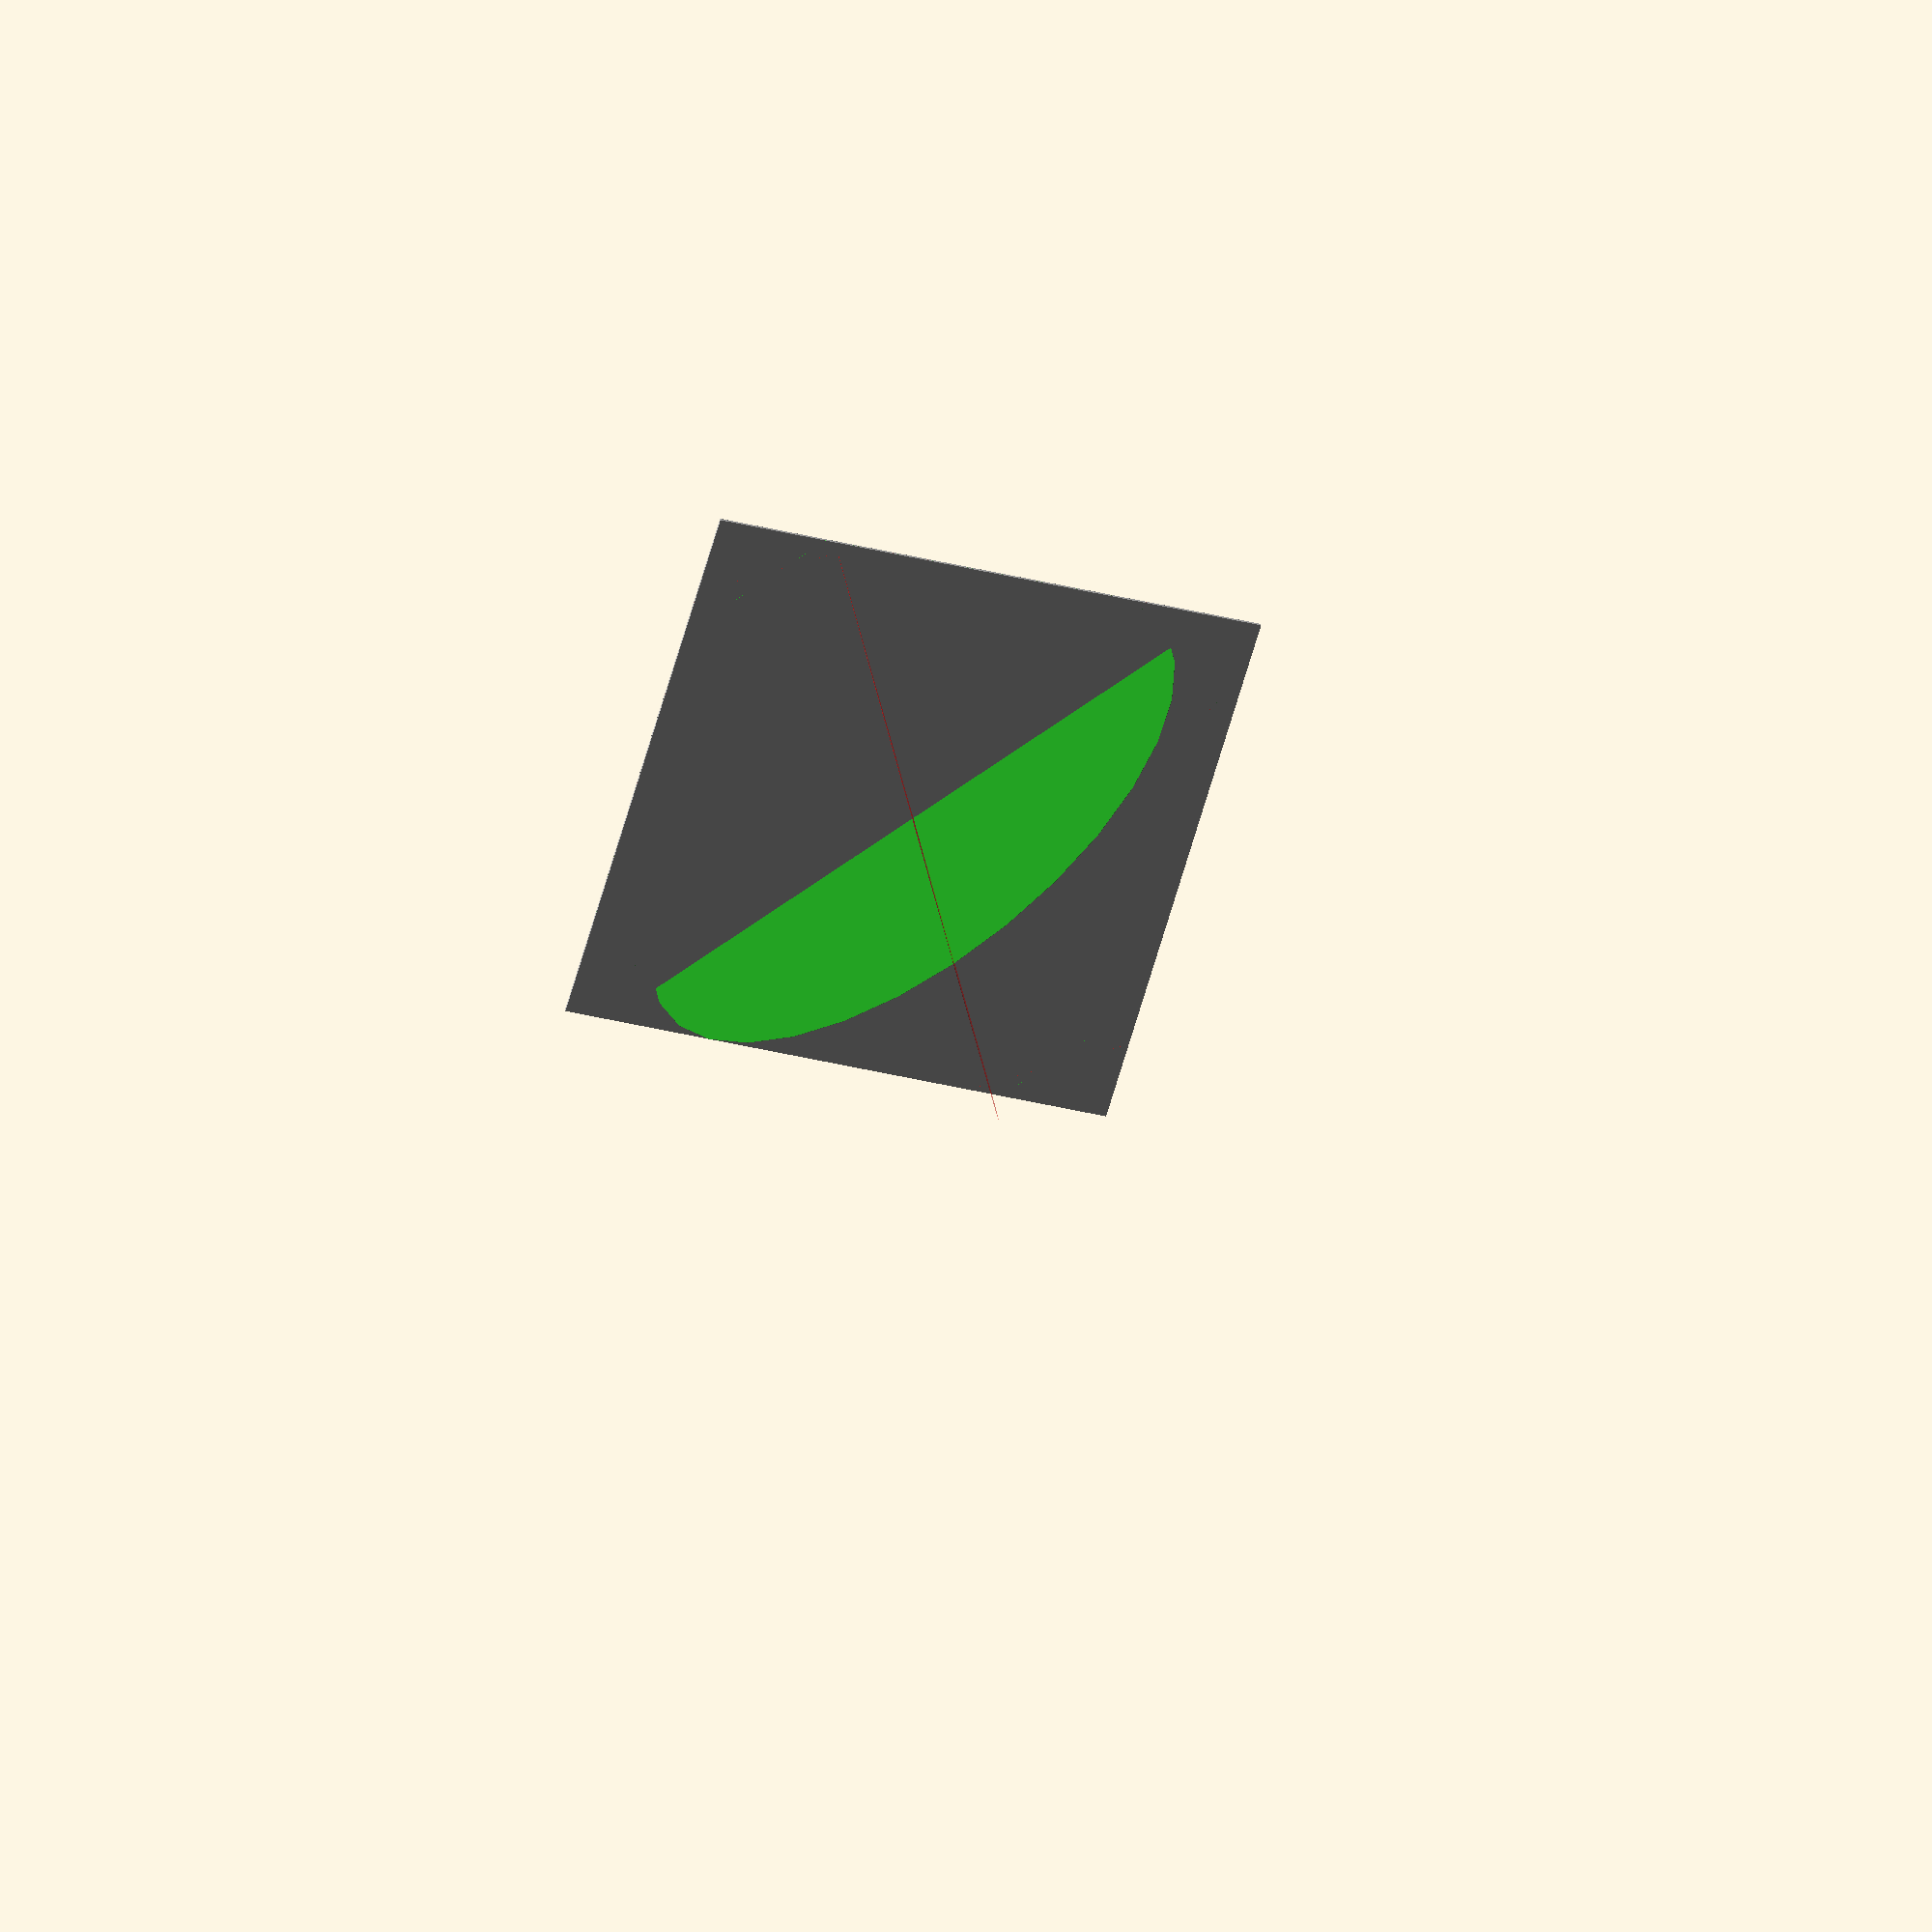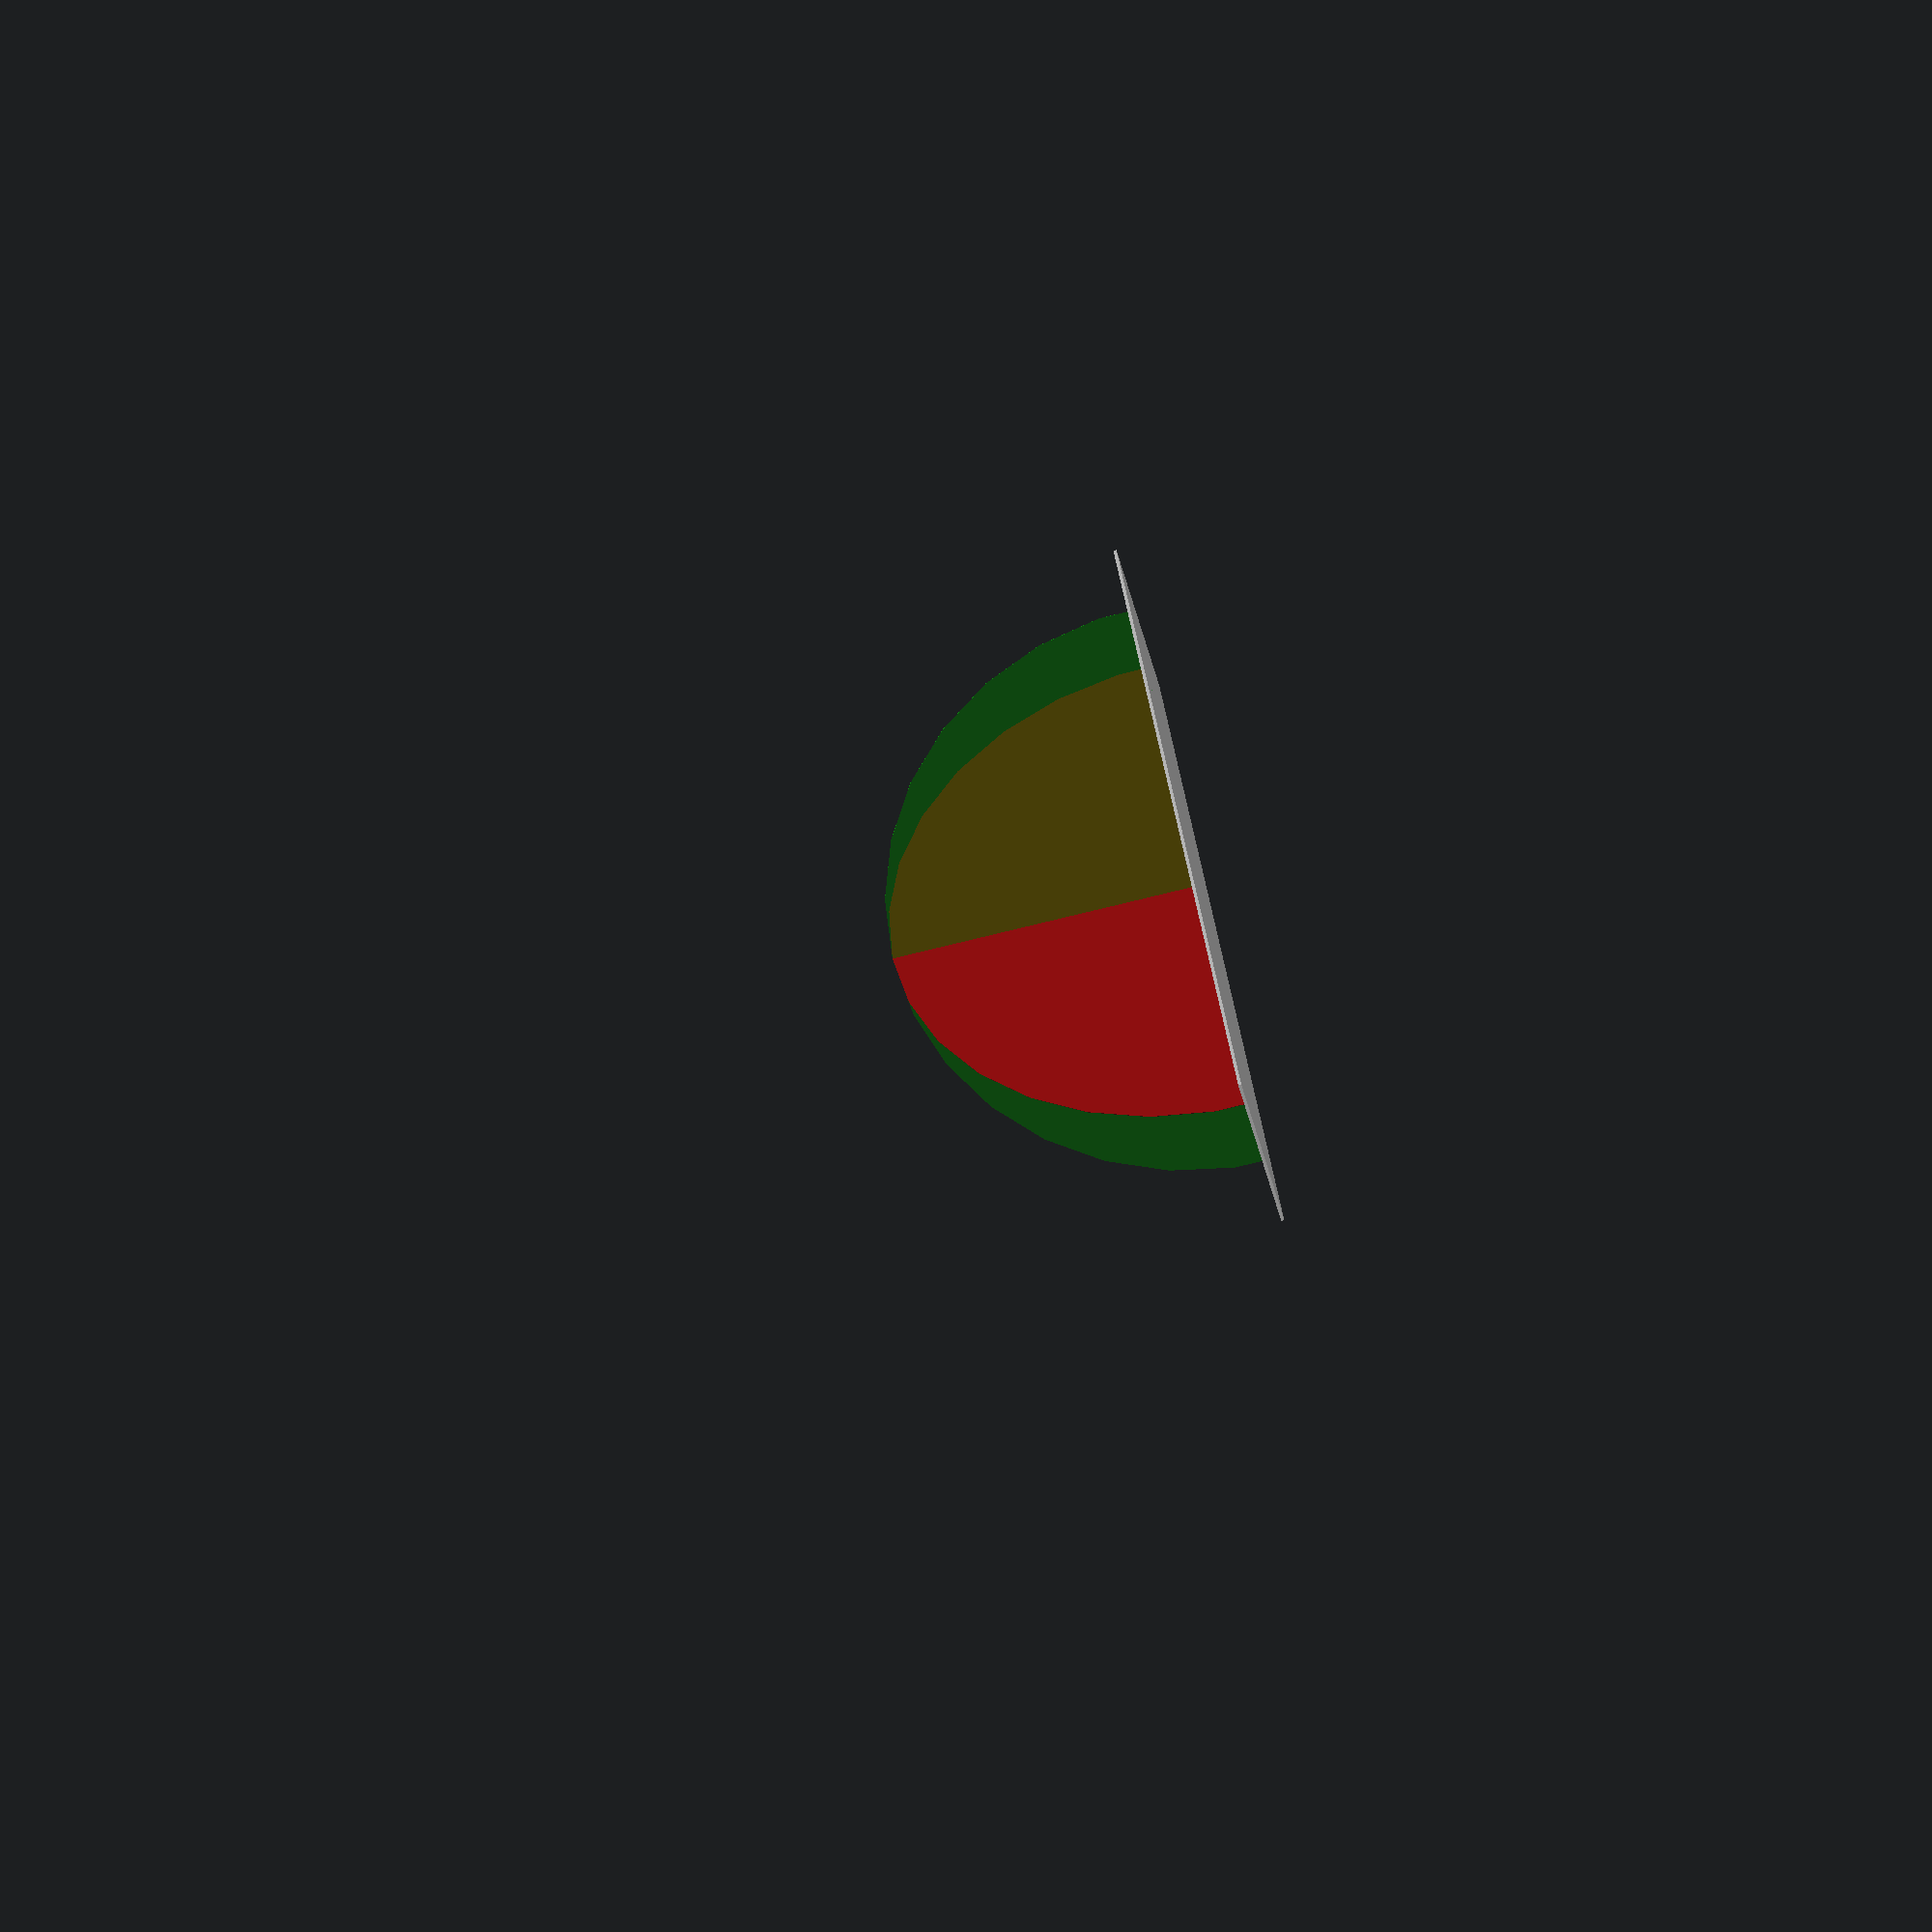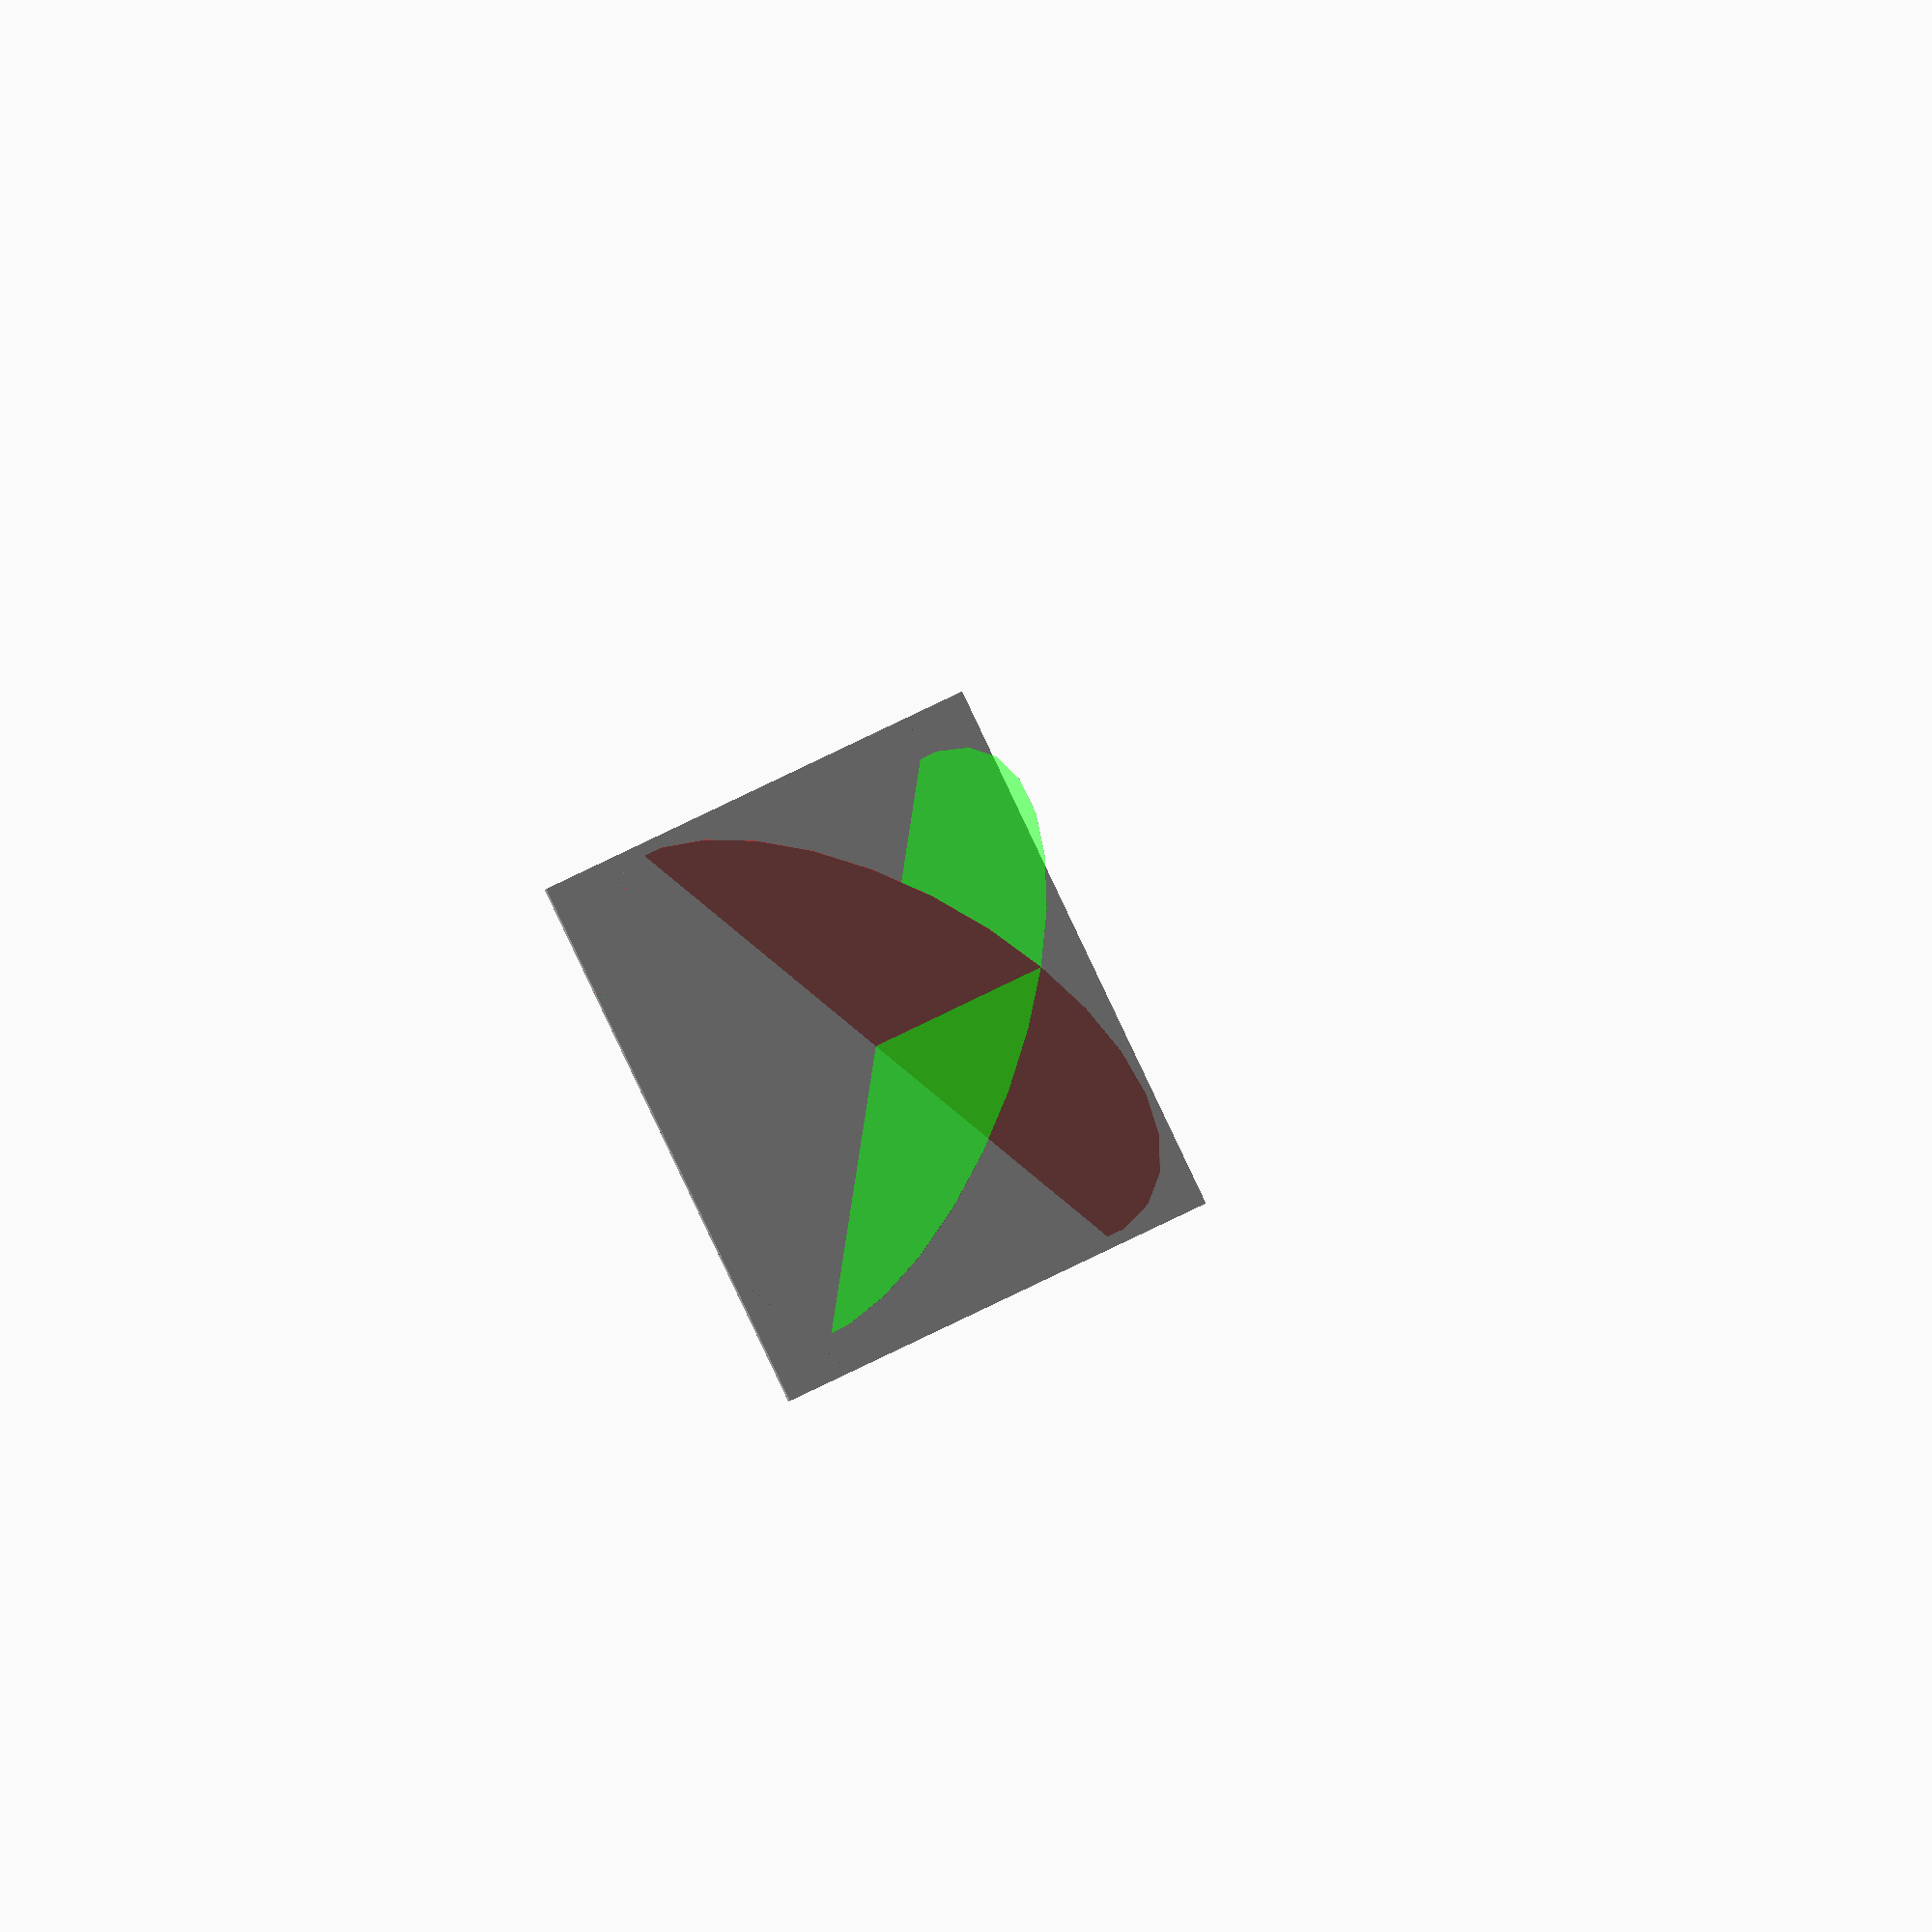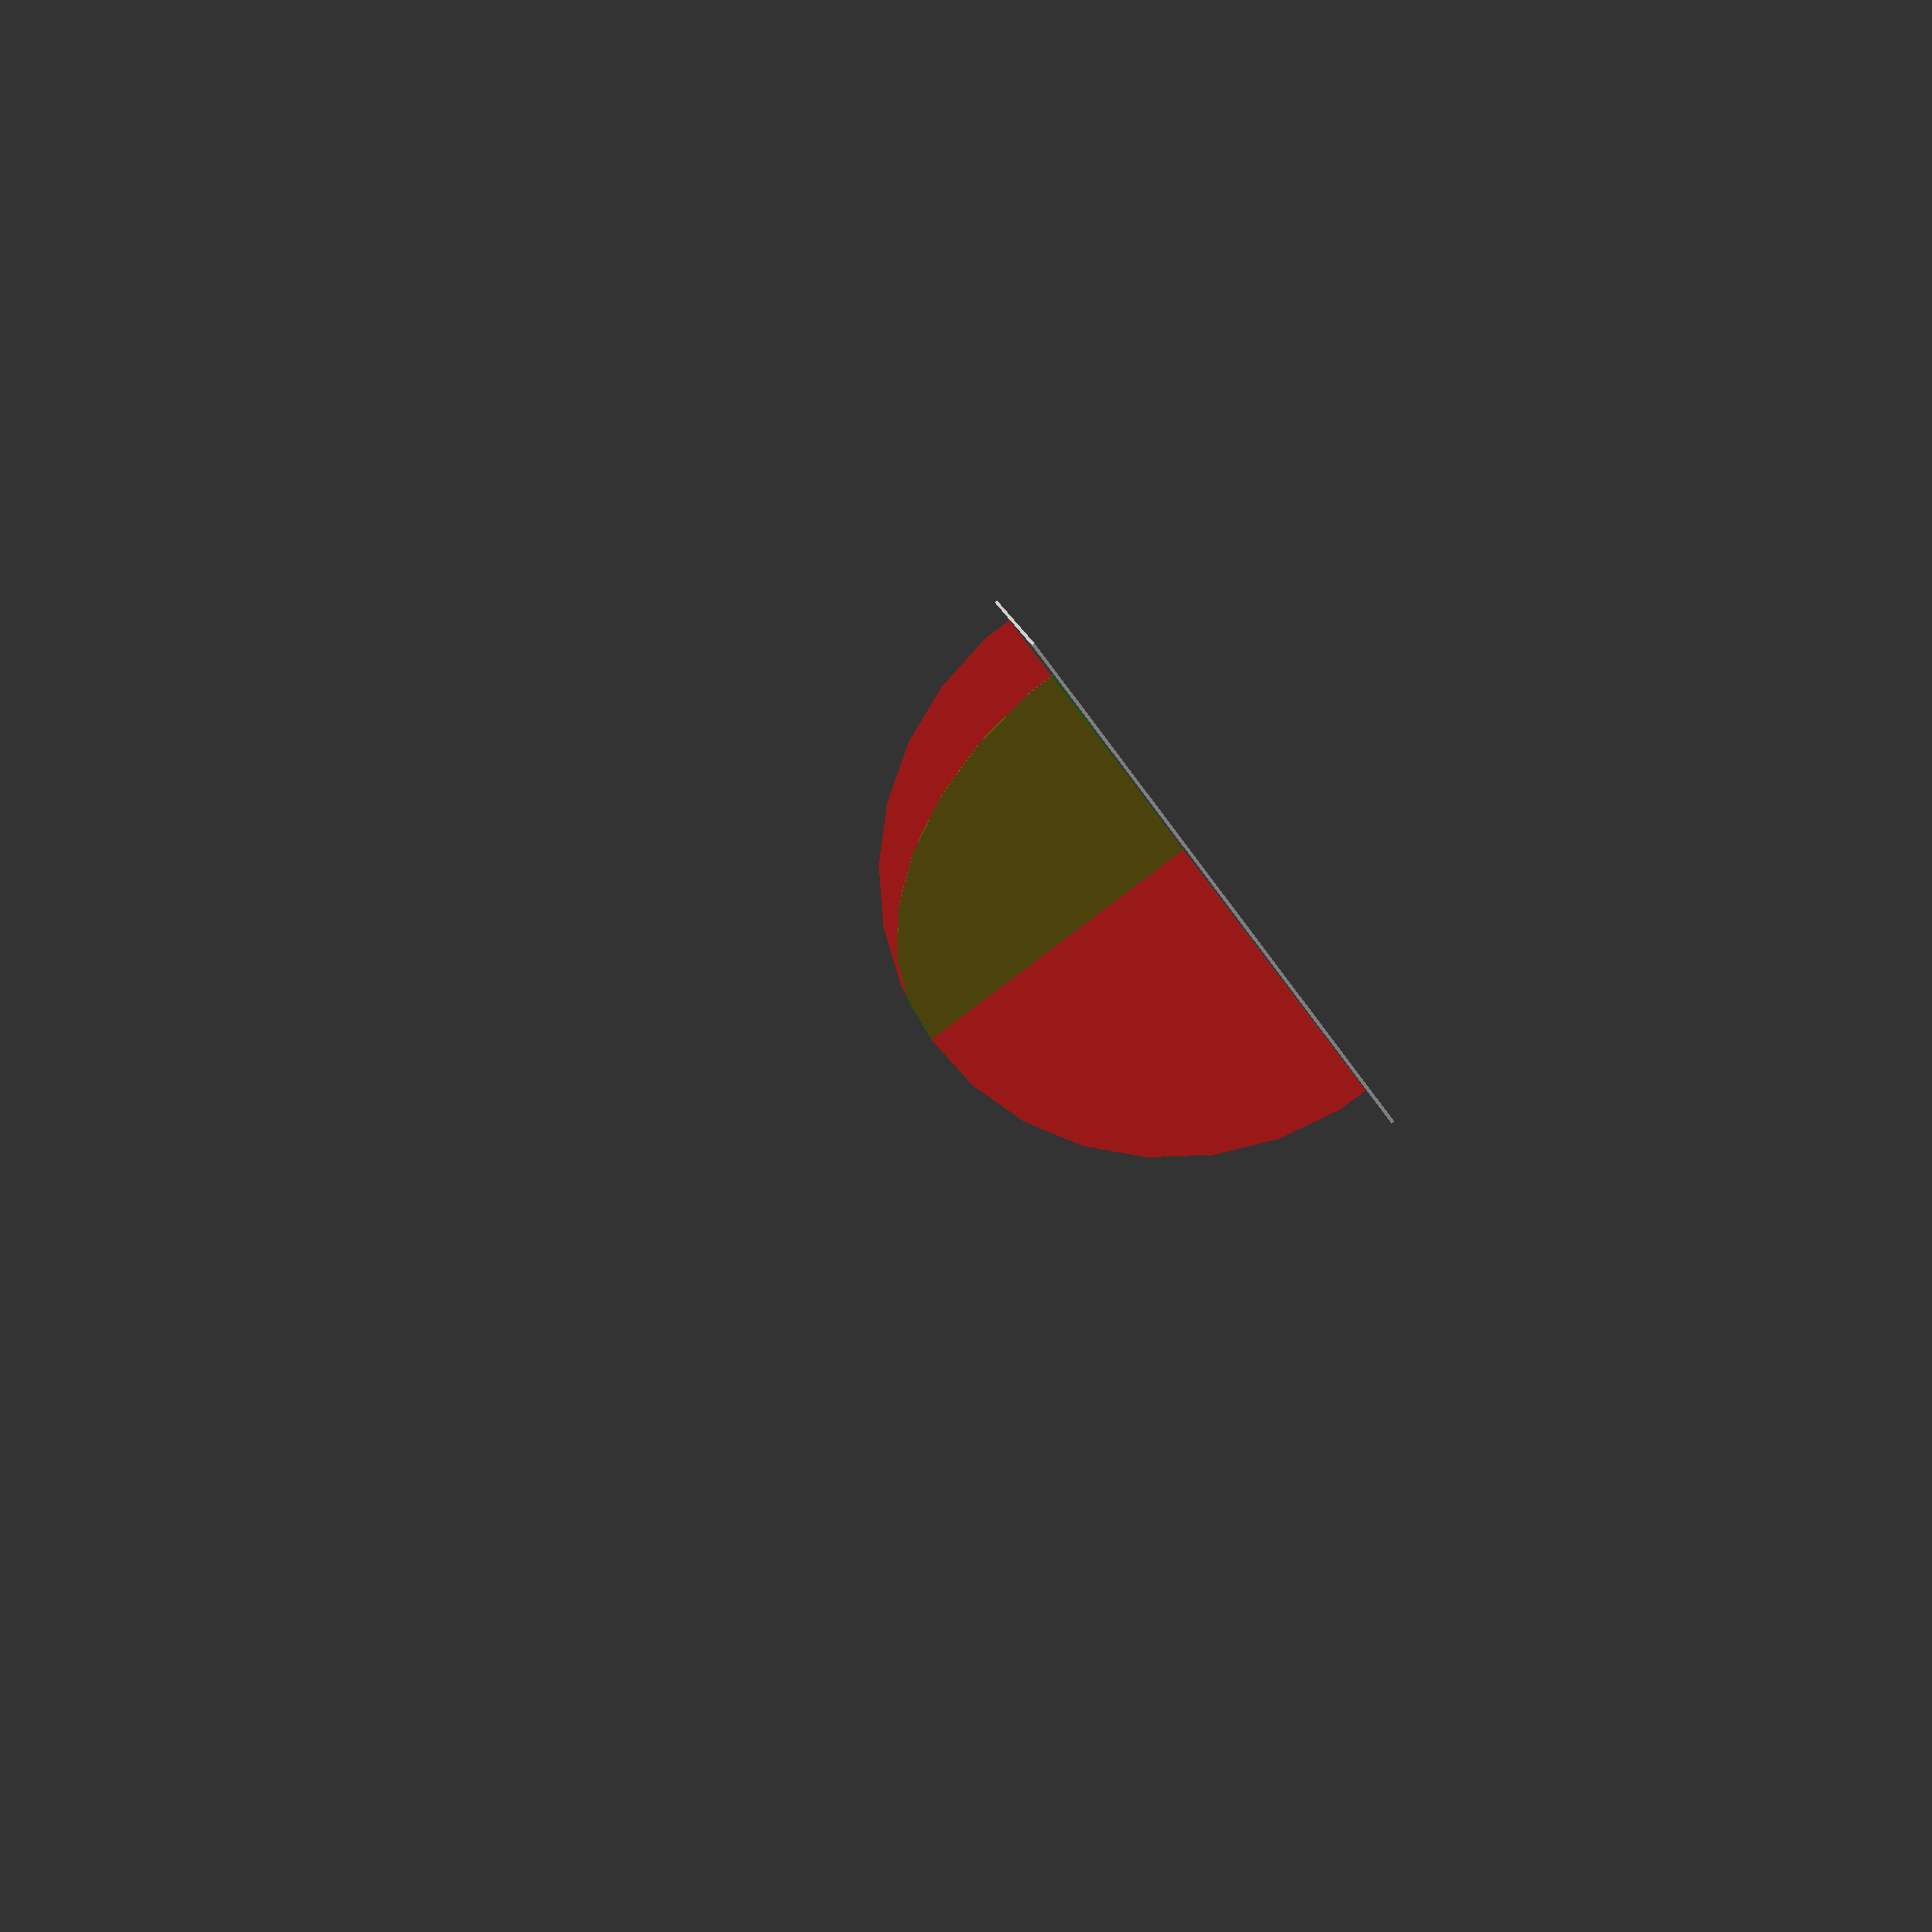
<openscad>

rotate([30,30,30])
{
    color("silver")
        cube([180,180,1], center=true);

    color([1.0,0,0,0.5])    
        rotate([0,90, 30])
            intersection() 
            {
                translate([-100,0,0]) 
                    cube([200,200,200], center=true);
                cylinder(.1, r=100, center=true);
            }
            
    color([0.0,1,0,0.5])    
        rotate([0,90, -40])
            intersection() 
            {
                translate([-100,0,0]) 
                    cube([200,200,200], center=true);
                cylinder(.1, r=100, center=true);
            }
}

</openscad>
<views>
elev=7.1 azim=40.3 roll=15.2 proj=o view=solid
elev=169.3 azim=181.4 roll=51.9 proj=o view=solid
elev=355.0 azim=190.0 roll=288.6 proj=o view=wireframe
elev=114.7 azim=314.8 roll=161.9 proj=p view=solid
</views>
